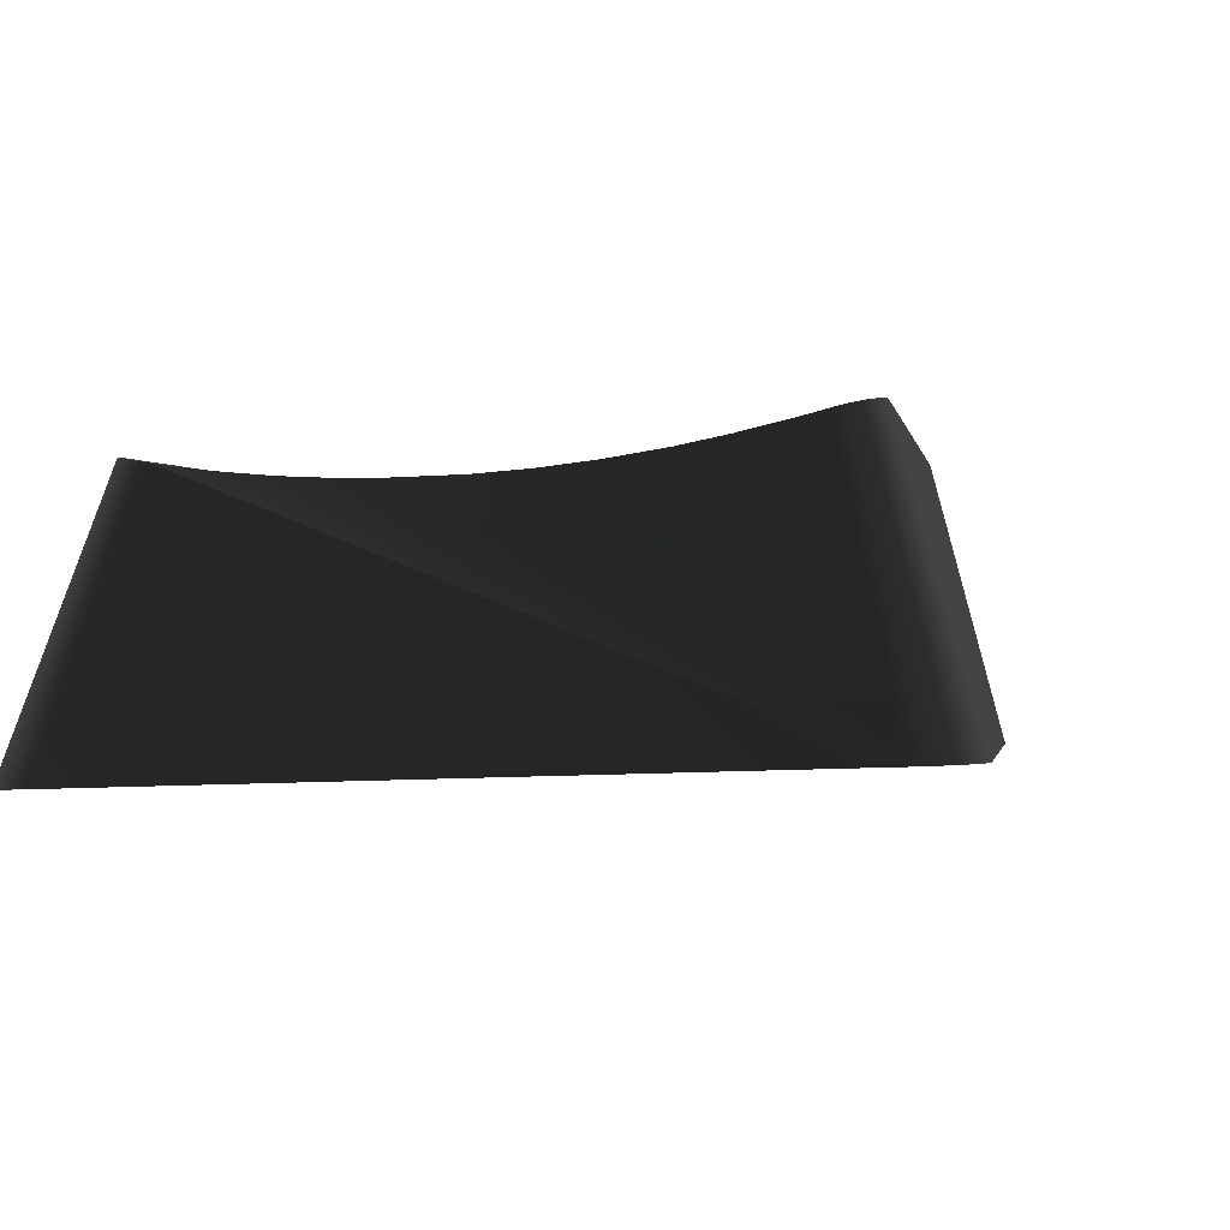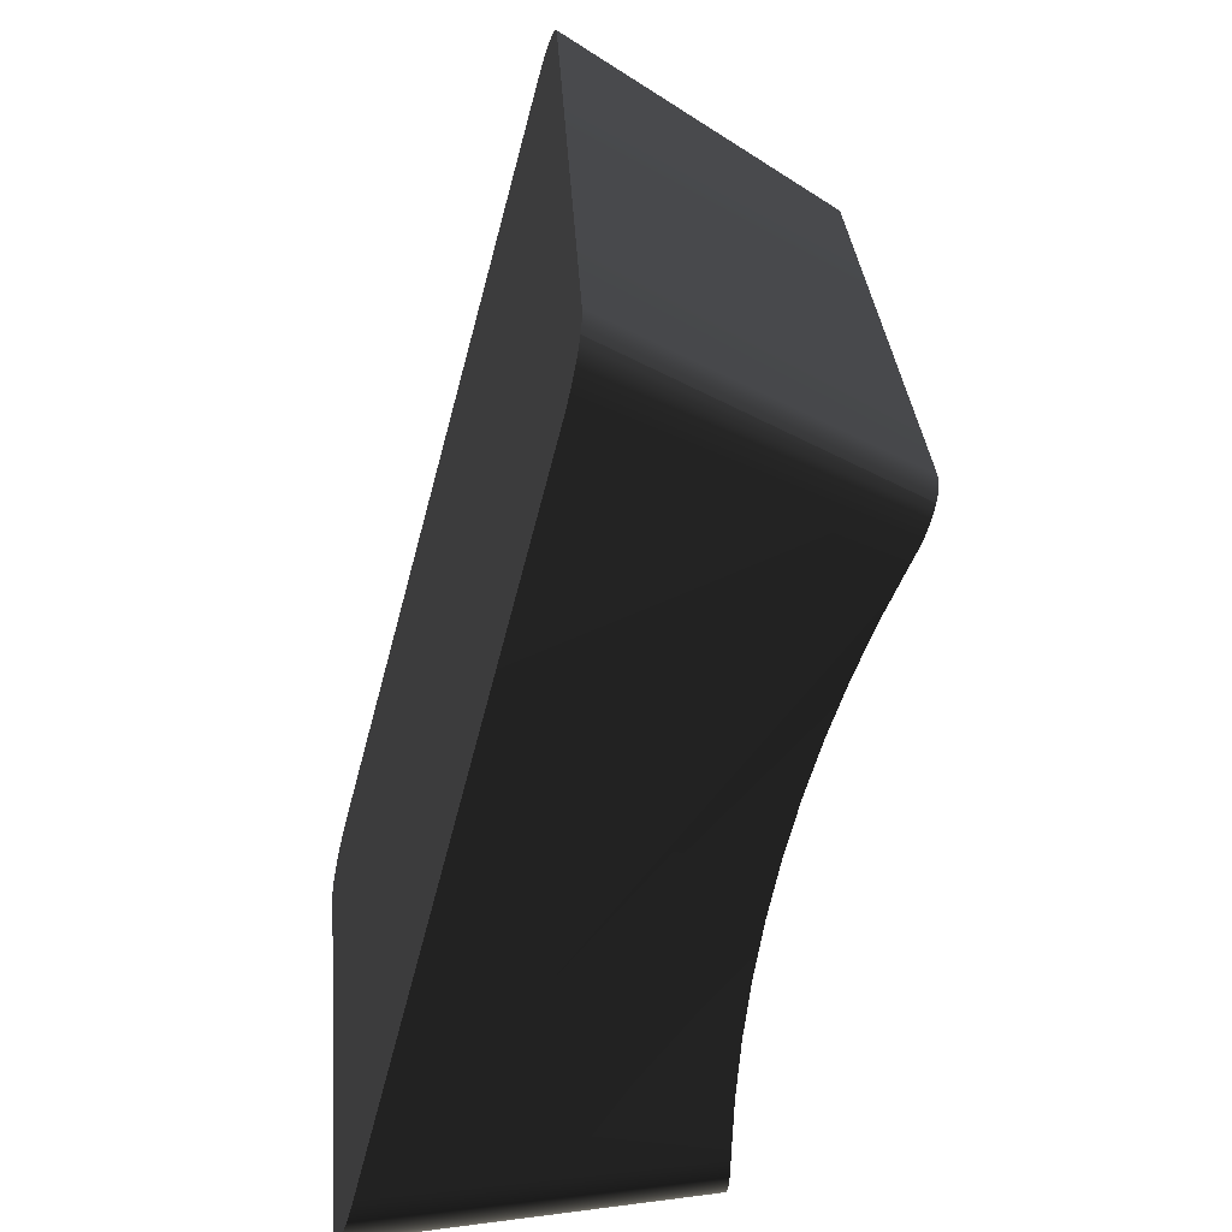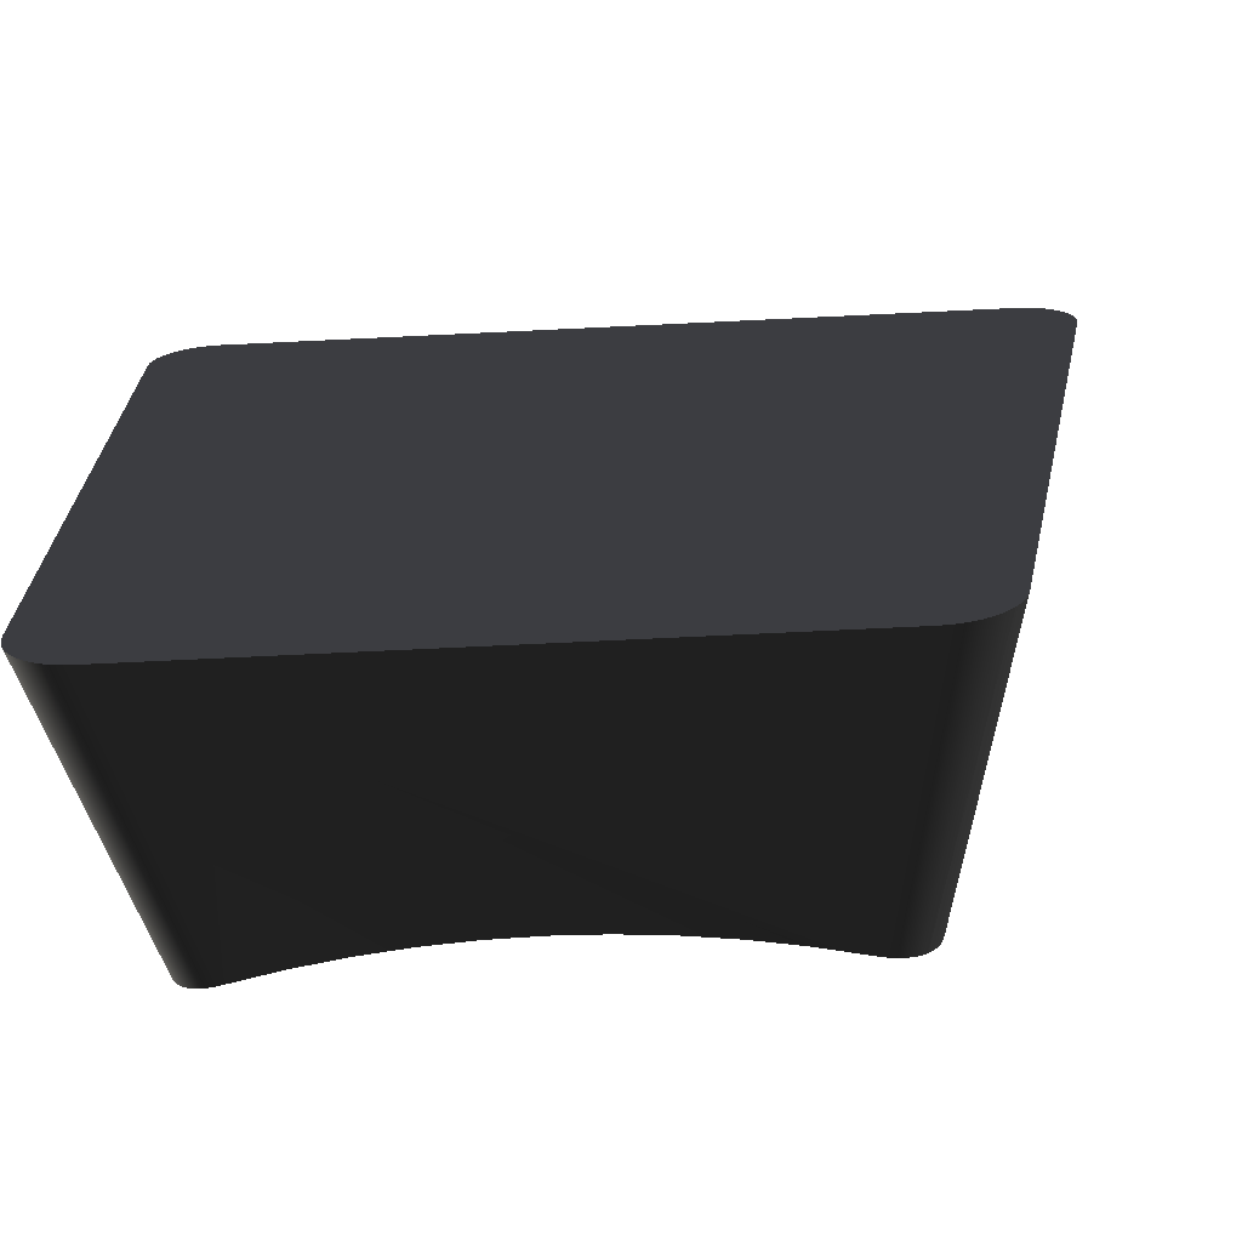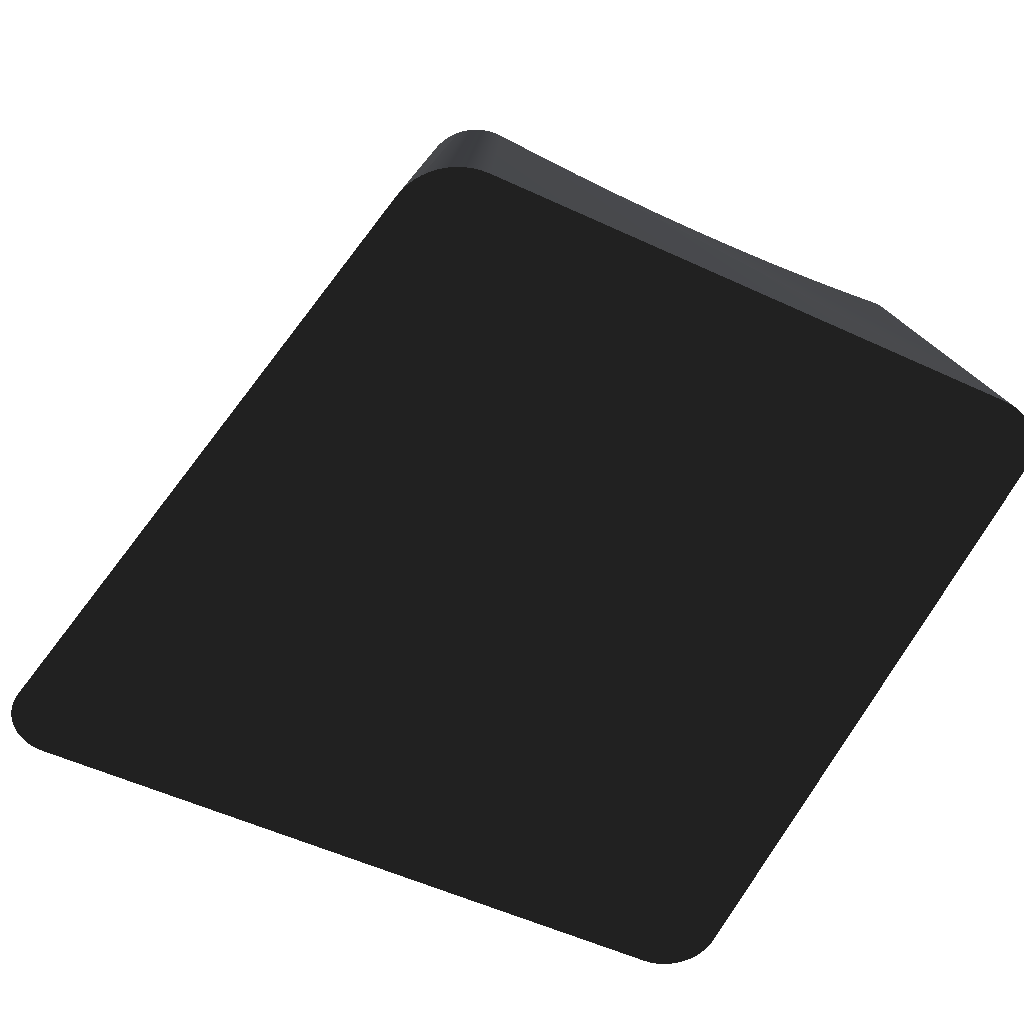
<metadata>
{"format":"obj","ext":"obj","renderer":"f3d","projection":"perspective","resolution":1024,"background":"white","views":[{"elev":-7.4,"azim":20.9,"up":"+Y"},{"elev":-75.6,"azim":74.9,"up":"+Z"},{"elev":-74.7,"azim":2.7,"up":"+Z"},{"elev":-55.9,"azim":154.2,"up":"+Y"}]}
</metadata>
<code>
o group_112/ID1053#ID1053
v 0.07184 0.03849 -0.157
v 0.07182 0.03842 -0.1563
v 0.07175 0.03856 -0.1578
v 0.0717 0.03835 -0.1556
v 0.07147 0.03828 -0.1549
v 0.07115 0.03821 -0.1543
v 0.07073 0.03816 -0.1537
v 0.07023 0.0381 -0.1532
v 0.06966 0.03806 -0.1527
v 0.06903 0.03802 -0.1524
v 0.06835 0.038 -0.1521
v 0.06764 0.03798 -0.1519
v 0.06692 0.03798 -0.1519
v 0.05809 0.04536 -0.2257
v 0.05788 0.04544 -0.2265
v 0.05757 0.04552 -0.2273
v 0.05718 0.04559 -0.2281
v 0.05671 0.04566 -0.2288
v 0.05616 0.04573 -0.2294
v 0.05555 0.04578 -0.2299
v 0.05487 0.04583 -0.2304
v 0.05414 0.04587 -0.2308
v 0.05337 0.04591 -0.2312
v 0.05256 0.04593 -0.2314
v 0.05174 0.04594 -0.2316
v 0.0509 0.04595 -0.2316
v -0.007177 0.04595 -0.2316
v -0.007177 0.03798 -0.1519
v -0.007961 0.04594 -0.2316
v -0.007961 0.03798 -0.1519
v -0.008732 0.04593 -0.2314
v -0.008732 0.038 -0.1521
v -0.009476 0.0459 -0.2311
v -0.009476 0.03802 -0.1523
v -0.01018 0.03806 -0.1527
v -0.01018 0.04587 -0.2308
v -0.01083 0.04582 -0.2304
v -0.01083 0.0381 -0.1531
v -0.01142 0.04577 -0.2298
v -0.01142 0.03815 -0.1536
v -0.01194 0.04571 -0.2293
v -0.01194 0.03821 -0.1542
v -0.01238 0.03828 -0.1549
v -0.01238 0.04565 -0.2286
v -0.01273 0.03835 -0.1556
v -0.01273 0.04558 -0.2279
v -0.01298 0.0455 -0.2272
v -0.01298 0.03842 -0.1563
v -0.01313 0.0385 -0.1571
v -0.01313 0.04543 -0.2264
v -0.01319 0.03857 -0.1579
v -0.01319 0.04535 -0.2256
v 0.05809 0.04536 -0.2257
v 0.06327 0.06718 -0.1621
v 0.07175 0.03856 -0.1578
v 0.05788 0.04544 -0.2265
v 0.05233 0.07295 -0.2198
v 0.05757 0.04552 -0.2273
v 0.05217 0.07301 -0.2205
v 0.05718 0.04559 -0.2281
v 0.05161 0.07305 -0.2218
v 0.05671 0.04566 -0.2288
v 0.05123 0.07304 -0.2224
v 0.05671 0.04566 -0.2288
v 0.05616 0.04573 -0.2294
v 0.0508 0.07301 -0.2229
v 0.05555 0.04578 -0.2299
v 0.05487 0.04583 -0.2304
v 0.0503 0.07295 -0.2234
v 0.05414 0.04587 -0.2308
v 0.04976 0.07287 -0.2239
v 0.05337 0.04591 -0.2312
v 0.04918 0.07277 -0.2242
v 0.05256 0.04593 -0.2314
v 0.04856 0.07265 -0.2245
v 0.05174 0.04594 -0.2316
v 0.04792 0.07251 -0.2247
v 0.0509 0.04595 -0.2316
v 0.04725 0.07235 -0.2249
v -0.007177 0.04595 -0.2316
v 0.04659 0.07219 -0.2249
v -0.007961 0.04594 -0.2316
v 0.000124 0.07219 -0.2249
v -0.008732 0.04593 -0.2314
v -0.000503 0.07234 -0.2249
v -0.009476 0.0459 -0.2311
v -0.00112 0.07249 -0.2247
v -0.01018 0.04587 -0.2308
v -0.001715 0.07263 -0.2245
v -0.01083 0.04582 -0.2304
v -0.002279 0.07275 -0.2242
v -0.01142 0.04577 -0.2298
v -0.002802 0.07285 -0.2238
v -0.01194 0.04571 -0.2293
v -0.003689 0.07299 -0.2228
v -0.01238 0.04565 -0.2286
v -0.004039 0.07303 -0.2223
v -0.01273 0.04558 -0.2279
v -0.004317 0.07305 -0.2217
v -0.01298 0.0455 -0.2272
v -0.004398 0.07305 -0.2214
v -0.01313 0.04543 -0.2264
v -0.004519 0.07303 -0.221
v -0.01319 0.04535 -0.2256
v -0.004682 0.07294 -0.2197
v -0.004682 0.06719 -0.1622
v -0.01319 0.03857 -0.1579
v -0.004641 0.06712 -0.1616
v -0.01313 0.0385 -0.1571
v -0.004519 0.06702 -0.1609
v -0.01298 0.03842 -0.1563
v -0.004317 0.06691 -0.1603
v -0.01273 0.03835 -0.1556
v -0.004039 0.06679 -0.1597
v -0.01238 0.03828 -0.1549
v -0.003689 0.06667 -0.1592
v -0.01194 0.03821 -0.1542
v -0.003275 0.06653 -0.1587
v -0.01142 0.03815 -0.1536
v -0.01083 0.0381 -0.1531
v -0.01018 0.03806 -0.1527
v -0.002802 0.06638 -0.1582
v -0.009476 0.03802 -0.1523
v -0.002279 0.06623 -0.1579
v -0.008732 0.038 -0.1521
v -0.001715 0.06608 -0.1576
v -0.007961 0.03798 -0.1519
v -0.00112 0.06594 -0.1574
v -0.007177 0.03798 -0.1519
v -0.000503 0.06579 -0.1573
v 0.06692 0.03798 -0.1519
v 0.000124 0.06565 -0.1572
v 0.06764 0.03798 -0.1519
v 0.0594 0.06565 -0.1572
v 0.06835 0.038 -0.1521
v 0.05998 0.06578 -0.1573
v 0.06903 0.03802 -0.1524
v 0.06055 0.06592 -0.1574
v 0.06966 0.03806 -0.1527
v 0.06109 0.06607 -0.1576
v 0.07023 0.0381 -0.1532
v 0.06159 0.06622 -0.1579
v 0.07073 0.03816 -0.1537
v 0.06245 0.06651 -0.1587
v 0.07115 0.03821 -0.1543
v 0.06278 0.06665 -0.1592
v 0.07147 0.03828 -0.1549
v 0.0717 0.03835 -0.1556
v 0.06323 0.0669 -0.1603
v 0.07182 0.03842 -0.1563
v 0.06329 0.06697 -0.1607
v 0.07184 0.03849 -0.157
v 0.06334 0.0671 -0.1615
v 0.05192 0.07304 -0.2212
v 0.0508 0.07301 -0.2229
v 0.04678 0.07223 -0.2249
v 0.04214 0.07124 -0.225
v 0.004573 0.07124 -0.225
v -7.1e-05 0.07223 -0.2249
v -0.003275 0.07293 -0.2234
v -0.004641 0.073 -0.2204
v -0.004641 0.06712 -0.1616
v -0.004641 0.073 -0.2204
v -0.004682 0.06719 -0.1622
v -0.004682 0.07294 -0.2197
v 0.001008 0.06546 -0.1573
v 0.05852 0.06546 -0.1573
v 0.06205 0.06637 -0.1583
v 0.06304 0.06678 -0.1597
v 0.06332 0.06701 -0.1609
v 0.06332 0.06701 -0.1609
v 0.06334 0.0671 -0.1615
v 0.06329 0.06697 -0.1607
v 0.06327 0.06718 -0.1621
v 0.05233 0.07295 -0.2198
v 0.05217 0.07301 -0.2205
v 0.05192 0.07304 -0.2212
v 0.06304 0.06678 -0.1597
v 0.05161 0.07305 -0.2218
v 0.05123 0.07304 -0.2224
v 0.06159 0.06622 -0.1579
v 0.0508 0.07301 -0.2229
v 0.0503 0.07295 -0.2234
v 0.06055 0.06592 -0.1574
v 0.04976 0.07287 -0.2239
v 0.04918 0.07277 -0.2242
v 0.04856 0.07265 -0.2245
v 0.04792 0.07251 -0.2247
v 0.0594 0.06565 -0.1572
v 0.04725 0.07235 -0.2249
v 0.05852 0.06546 -0.1573
v 0.04678 0.07223 -0.2249
v 0.05362 0.06463 -0.1573
v 0.04659 0.07219 -0.2249
v 0.05199 0.06436 -0.1574
v 0.04214 0.07124 -0.225
v 0.03788 0.07053 -0.2251
v 0.04078 0.07101 -0.225
v 0.03746 0.07046 -0.2251
v 0.009245 0.07046 -0.2251
v 0.004573 0.07124 -0.225
v 0.000124 0.07219 -0.2249
v 0.006726 0.06447 -0.1574
v -7.1e-05 0.07223 -0.2249
v 0.001008 0.06546 -0.1573
v -0.000503 0.07234 -0.2249
v -0.00112 0.07249 -0.2247
v 0.000124 0.06565 -0.1572
v -0.001715 0.07263 -0.2245
v -0.001715 0.07263 -0.2245
v -0.002279 0.07275 -0.2242
v -0.001715 0.06608 -0.1576
v -0.002802 0.07285 -0.2238
v -0.002802 0.06638 -0.1582
v -0.003275 0.07293 -0.2234
v -0.003689 0.07299 -0.2228
v -0.004039 0.07303 -0.2223
v -0.004317 0.07305 -0.2217
v -0.003689 0.06667 -0.1592
v -0.004039 0.06679 -0.1597
v -0.004398 0.07305 -0.2214
v -0.004317 0.06691 -0.1603
v -0.004519 0.07303 -0.221
v -0.004519 0.06702 -0.1609
v -0.003275 0.06653 -0.1587
v -0.002279 0.06623 -0.1579
v -0.00112 0.06594 -0.1574
v -0.000503 0.06579 -0.1573
v -0.00112 0.06594 -0.1574
v 0.006726 0.06447 -0.1574
v 0.05362 0.06463 -0.1573
v 0.05199 0.06436 -0.1574
v 0.05998 0.06578 -0.1573
v 0.06109 0.06607 -0.1576
v 0.06245 0.06651 -0.1587
v 0.06278 0.06665 -0.1592
v 0.06205 0.06637 -0.1583
v 0.06323 0.0669 -0.1603
v 0.04078 0.07101 -0.225
v 0.03497 0.07016 -0.2251
v 0.03277 0.0699 -0.2252
v 0.03788 0.07053 -0.2251
v 0.04706 0.06369 -0.1574
v 0.03746 0.07046 -0.2251
v 0.009245 0.07046 -0.2251
v 0.01247 0.06369 -0.1574
v 0.01394 0.0699 -0.2252
v 0.01247 0.06369 -0.1574
v 0.04706 0.06369 -0.1574
v 0.02807 0.06957 -0.2252
v 0.03497 0.07016 -0.2251
v 0.0413 0.06314 -0.1575
v 0.03277 0.0699 -0.2252
v 0.04458 0.06345 -0.1575
v 0.01822 0.06314 -0.1575
v 0.01394 0.0699 -0.2252
v 0.01864 0.06957 -0.2252
v 0.01822 0.06314 -0.1575
v 0.0413 0.06314 -0.1575
v 0.04458 0.06345 -0.1575
v 0.02336 0.06946 -0.2252
v 0.02807 0.06957 -0.2252
v 0.03554 0.0628 -0.1575
v 0.03717 0.0629 -0.1575
v 0.01864 0.06957 -0.2252
v 0.02235 0.0629 -0.1575
v 0.03717 0.0629 -0.1575
v 0.03554 0.0628 -0.1575
v 0.02336 0.06946 -0.2252
v 0.02235 0.0629 -0.1575
v 0.02976 0.06269 -0.1575
v 0.03347 0.06277 -0.1575
v 0.03347 0.06277 -0.1575
v 0.02976 0.06269 -0.1575
f 1 2 3
f 3 2 1
f 2 4 3
f 3 4 2
f 4 5 3
f 3 5 4
f 5 6 3
f 3 6 5
f 6 7 3
f 3 7 6
f 7 8 3
f 3 8 7
f 8 9 3
f 3 9 8
f 9 10 3
f 3 10 9
f 10 11 3
f 3 11 10
f 11 12 3
f 3 12 11
f 12 13 3
f 3 13 12
f 3 13 14
f 14 13 3
f 14 13 15
f 15 13 14
f 15 13 16
f 16 13 15
f 16 13 17
f 17 13 16
f 17 13 18
f 18 13 17
f 18 13 19
f 19 13 18
f 19 13 20
f 20 13 19
f 20 13 21
f 21 13 20
f 21 13 22
f 22 13 21
f 22 13 23
f 23 13 22
f 23 13 24
f 24 13 23
f 24 13 25
f 25 13 24
f 25 13 26
f 26 13 25
f 26 13 27
f 27 13 26
f 13 28 27
f 27 28 13
f 27 28 29
f 29 28 27
f 28 30 29
f 29 30 28
f 29 30 31
f 31 30 29
f 30 32 31
f 31 32 30
f 31 32 33
f 33 32 31
f 32 34 33
f 33 34 32
f 34 35 33
f 33 35 34
f 33 35 36
f 36 35 33
f 36 35 37
f 37 35 36
f 35 38 37
f 37 38 35
f 37 38 39
f 39 38 37
f 38 40 39
f 39 40 38
f 39 40 41
f 41 40 39
f 40 42 41
f 41 42 40
f 42 43 41
f 41 43 42
f 41 43 44
f 44 43 41
f 43 45 44
f 44 45 43
f 44 45 46
f 46 45 44
f 46 45 47
f 47 45 46
f 45 48 47
f 47 48 45
f 48 49 47
f 47 49 48
f 47 49 50
f 50 49 47
f 49 51 50
f 50 51 49
f 52 50 51
f 51 50 52
f 53 54 55
f 55 54 53
f 53 56 57
f 57 56 53
f 56 58 59
f 59 58 56
f 58 60 61
f 61 60 58
f 60 62 63
f 63 62 60
f 64 65 66
f 66 65 64
f 65 67 66
f 66 67 65
f 67 68 69
f 69 68 67
f 68 70 71
f 71 70 68
f 70 72 73
f 73 72 70
f 72 74 75
f 75 74 72
f 74 76 77
f 77 76 74
f 76 78 79
f 79 78 76
f 78 80 81
f 81 80 78
f 80 82 83
f 83 82 80
f 82 84 85
f 85 84 82
f 84 86 87
f 87 86 84
f 86 88 89
f 89 88 86
f 88 90 91
f 91 90 88
f 90 92 93
f 93 92 90
f 92 94 95
f 95 94 92
f 94 96 97
f 97 96 94
f 96 98 99
f 99 98 96
f 98 100 101
f 101 100 98
f 100 102 103
f 103 102 100
f 102 104 105
f 105 104 102
f 106 105 107
f 107 105 106
f 104 107 105
f 105 107 104
f 108 107 109
f 109 107 108
f 110 109 111
f 111 109 110
f 112 111 113
f 113 111 112
f 114 113 115
f 115 113 114
f 116 115 117
f 117 115 116
f 118 117 119
f 119 117 118
f 119 120 118
f 118 120 119
f 120 121 122
f 122 121 120
f 121 123 124
f 124 123 121
f 123 125 126
f 126 125 123
f 125 127 128
f 128 127 125
f 127 129 130
f 130 129 127
f 129 131 132
f 132 131 129
f 131 133 134
f 134 133 131
f 133 135 136
f 136 135 133
f 135 137 138
f 138 137 135
f 137 139 140
f 140 139 137
f 139 141 142
f 142 141 139
f 143 144 141
f 141 144 143
f 145 146 143
f 143 146 145
f 147 146 145
f 145 146 147
f 148 149 147
f 147 149 148
f 150 151 148
f 148 151 150
f 152 153 150
f 150 153 152
f 55 54 152
f 152 54 55
f 53 57 54
f 54 57 53
f 56 59 57
f 57 59 56
f 58 154 59
f 59 154 58
f 58 61 154
f 154 61 58
f 60 63 61
f 61 63 60
f 62 155 63
f 63 155 62
f 67 69 66
f 66 69 67
f 68 71 69
f 69 71 68
f 70 73 71
f 71 73 70
f 72 75 73
f 73 75 72
f 74 77 75
f 75 77 74
f 76 79 77
f 77 79 76
f 78 156 79
f 79 156 78
f 78 81 156
f 156 81 78
f 80 157 81
f 81 157 80
f 158 80 83
f 83 80 158
f 83 82 159
f 159 82 83
f 159 82 85
f 85 82 159
f 85 84 87
f 87 84 85
f 87 86 89
f 89 86 87
f 89 88 91
f 91 88 89
f 91 90 93
f 93 90 91
f 93 92 160
f 160 92 93
f 160 92 95
f 95 92 160
f 95 94 97
f 97 94 95
f 97 96 99
f 99 96 97
f 99 98 101
f 101 98 99
f 101 100 103
f 103 100 101
f 103 102 161
f 161 102 103
f 161 102 105
f 105 102 161
f 162 163 164
f 164 163 162
f 165 164 163
f 163 164 165
f 108 106 107
f 107 106 108
f 110 108 109
f 109 108 110
f 112 110 111
f 111 110 112
f 114 112 113
f 113 112 114
f 116 114 115
f 115 114 116
f 118 116 117
f 117 116 118
f 120 122 118
f 118 122 120
f 121 124 122
f 122 124 121
f 123 126 124
f 124 126 123
f 125 128 126
f 126 128 125
f 127 130 128
f 128 130 127
f 129 132 130
f 130 132 129
f 131 166 132
f 132 166 131
f 167 131 134
f 134 131 167
f 134 133 136
f 136 133 134
f 136 135 138
f 138 135 136
f 138 137 140
f 140 137 138
f 140 139 142
f 142 139 140
f 142 141 168
f 168 141 142
f 168 141 144
f 144 141 168
f 146 144 143
f 143 144 146
f 169 146 147
f 147 146 169
f 149 169 147
f 147 169 149
f 151 149 148
f 148 149 151
f 170 151 150
f 150 151 170
f 153 170 150
f 150 170 153
f 54 153 152
f 152 153 54
f 171 172 173
f 173 172 171
f 172 174 173
f 173 174 172
f 174 175 173
f 173 175 174
f 176 173 175
f 175 173 176
f 176 177 178
f 178 177 176
f 179 178 177
f 177 178 179
f 179 180 181
f 181 180 179
f 182 181 180
f 180 181 182
f 182 183 184
f 184 183 182
f 183 185 184
f 184 185 183
f 185 186 184
f 184 186 185
f 187 184 186
f 186 184 187
f 187 188 189
f 189 188 187
f 188 190 191
f 191 190 188
f 190 192 193
f 193 192 190
f 192 194 195
f 195 194 192
f 196 195 194
f 194 195 196
f 197 198 199
f 199 198 197
f 157 80 198
f 198 80 157
f 199 198 80
f 80 198 199
f 200 80 158
f 158 80 200
f 201 202 203
f 203 202 201
f 202 204 205
f 205 204 202
f 204 206 205
f 205 206 204
f 206 207 208
f 208 207 206
f 209 208 207
f 207 208 209
f 210 211 212
f 212 211 210
f 211 213 214
f 214 213 211
f 213 215 214
f 214 215 213
f 215 216 214
f 214 216 215
f 216 217 214
f 214 217 216
f 218 214 217
f 217 214 218
f 219 218 220
f 220 218 219
f 221 220 218
f 218 220 221
f 220 221 222
f 222 221 220
f 223 222 221
f 221 222 223
f 222 223 224
f 224 223 222
f 224 223 162
f 162 223 224
f 163 162 223
f 223 162 163
f 225 214 219
f 219 214 225
f 218 219 214
f 214 219 218
f 212 211 226
f 226 211 212
f 214 226 211
f 211 226 214
f 210 212 227
f 227 212 210
f 228 208 229
f 229 208 228
f 209 229 208
f 208 229 209
f 131 230 166
f 166 230 131
f 206 208 205
f 205 208 206
f 231 232 167
f 167 232 231
f 131 167 232
f 232 167 131
f 188 191 189
f 189 191 188
f 233 184 189
f 189 184 233
f 187 189 184
f 184 189 187
f 234 181 184
f 184 181 234
f 182 184 181
f 181 184 182
f 235 236 237
f 237 236 235
f 237 236 181
f 181 236 237
f 179 181 236
f 236 181 179
f 179 236 178
f 178 236 179
f 238 173 178
f 178 173 238
f 176 178 173
f 173 178 176
f 190 193 191
f 191 193 190
f 192 195 193
f 193 195 192
f 196 239 195
f 195 239 196
f 199 80 240
f 240 80 199
f 241 240 80
f 80 240 241
f 239 242 243
f 243 242 239
f 244 243 242
f 242 243 244
f 245 201 246
f 246 201 245
f 247 80 200
f 200 80 247
f 202 205 203
f 203 205 202
f 201 203 246
f 246 203 201
f 131 248 230
f 230 248 131
f 249 131 232
f 232 131 249
f 239 243 195
f 195 243 239
f 80 250 241
f 241 250 80
f 244 251 252
f 252 251 244
f 253 252 251
f 251 252 253
f 243 244 254
f 254 244 243
f 252 254 244
f 244 254 252
f 245 246 255
f 255 246 245
f 256 245 255
f 255 245 256
f 257 80 247
f 247 80 257
f 131 258 248
f 248 258 131
f 259 131 260
f 260 131 259
f 249 260 131
f 131 260 249
f 80 261 250
f 250 261 80
f 253 262 263
f 263 262 253
f 252 253 264
f 264 253 252
f 263 264 253
f 253 264 263
f 256 255 265
f 265 255 256
f 261 80 257
f 257 80 261
f 131 266 258
f 258 266 131
f 267 268 259
f 259 268 267
f 131 259 268
f 268 259 131
f 262 269 263
f 263 269 262
f 265 255 270
f 270 255 265
f 265 270 269
f 269 270 265
f 131 271 266
f 266 271 131
f 272 271 268
f 268 271 272
f 131 268 271
f 271 268 131
f 263 269 273
f 273 269 263
f 274 273 269
f 269 273 274
f 269 270 274
f 274 270 269

</code>
